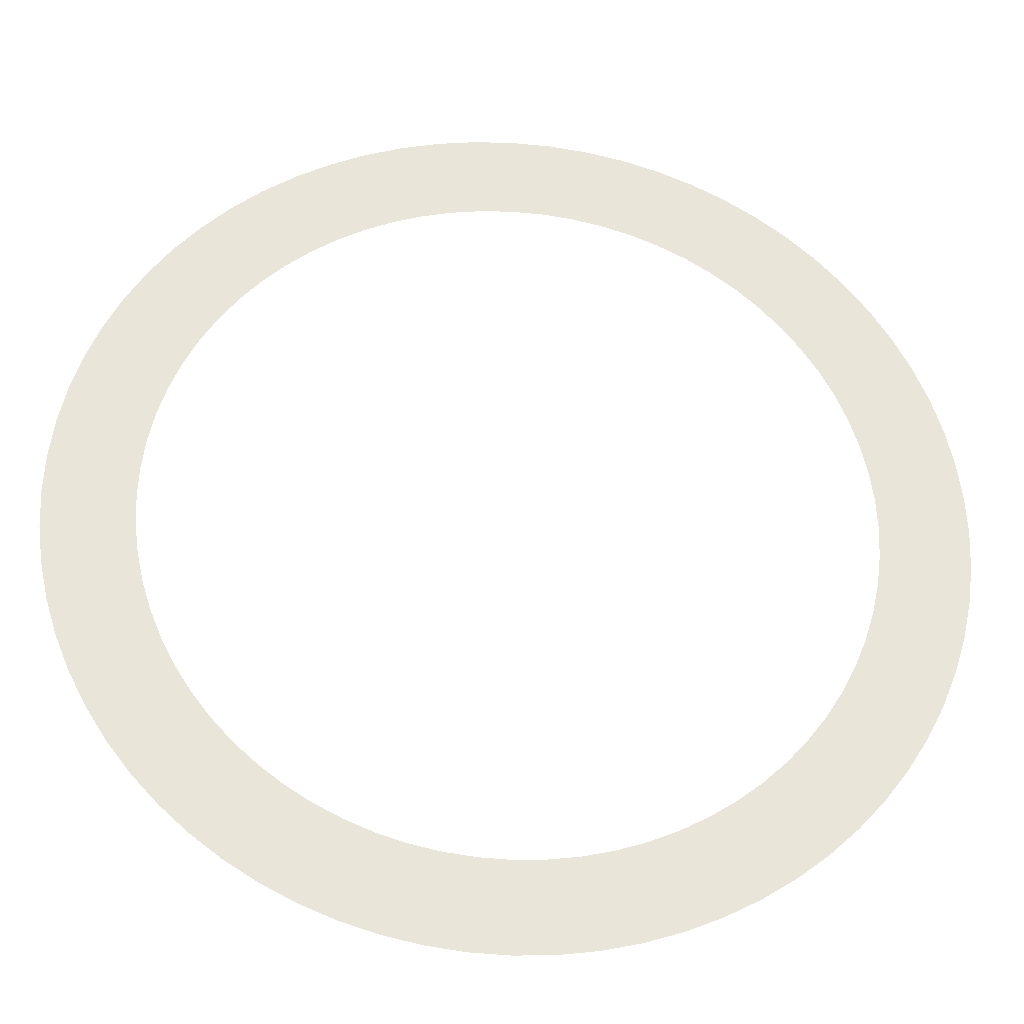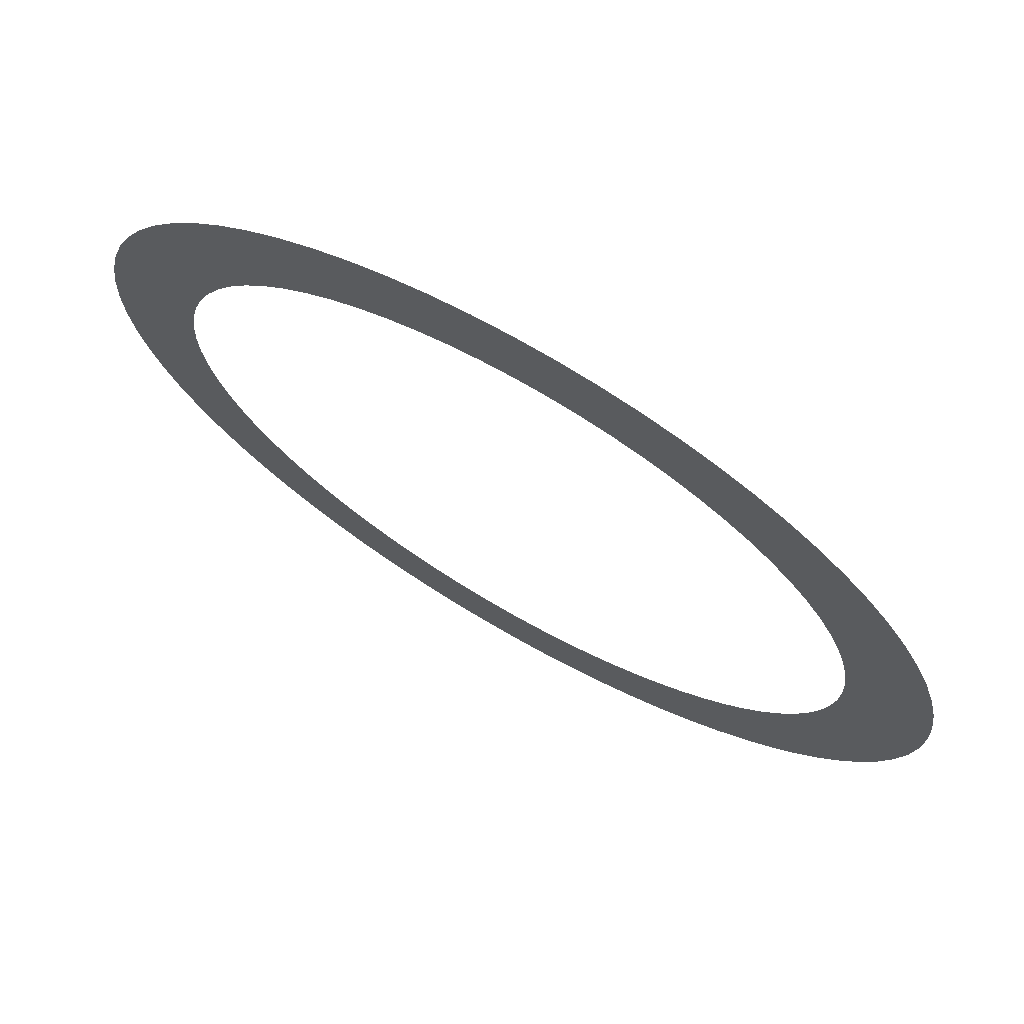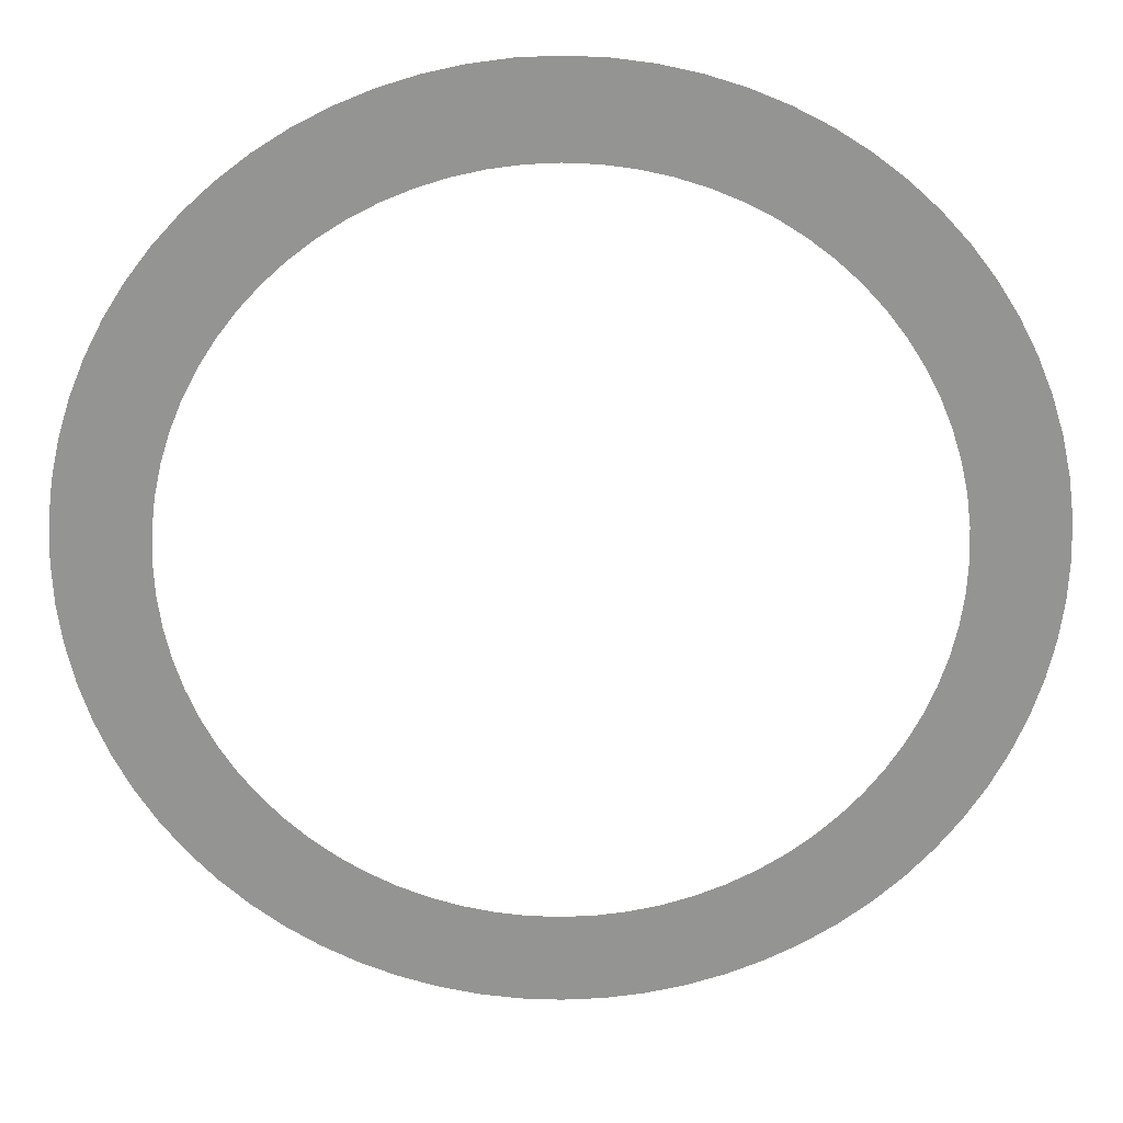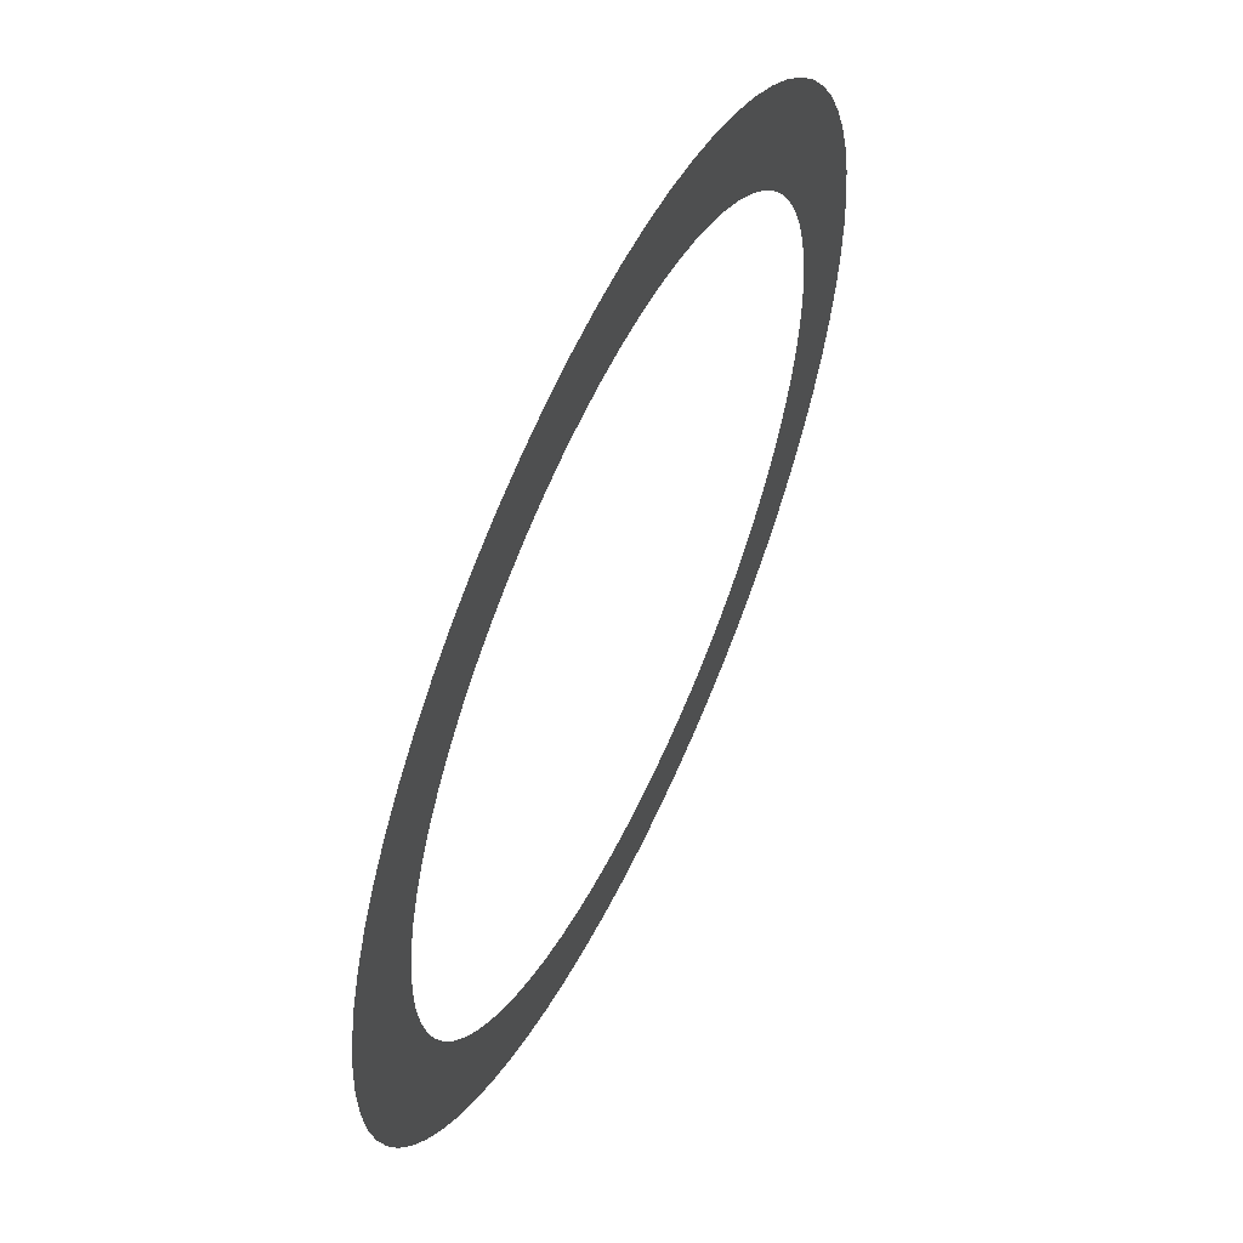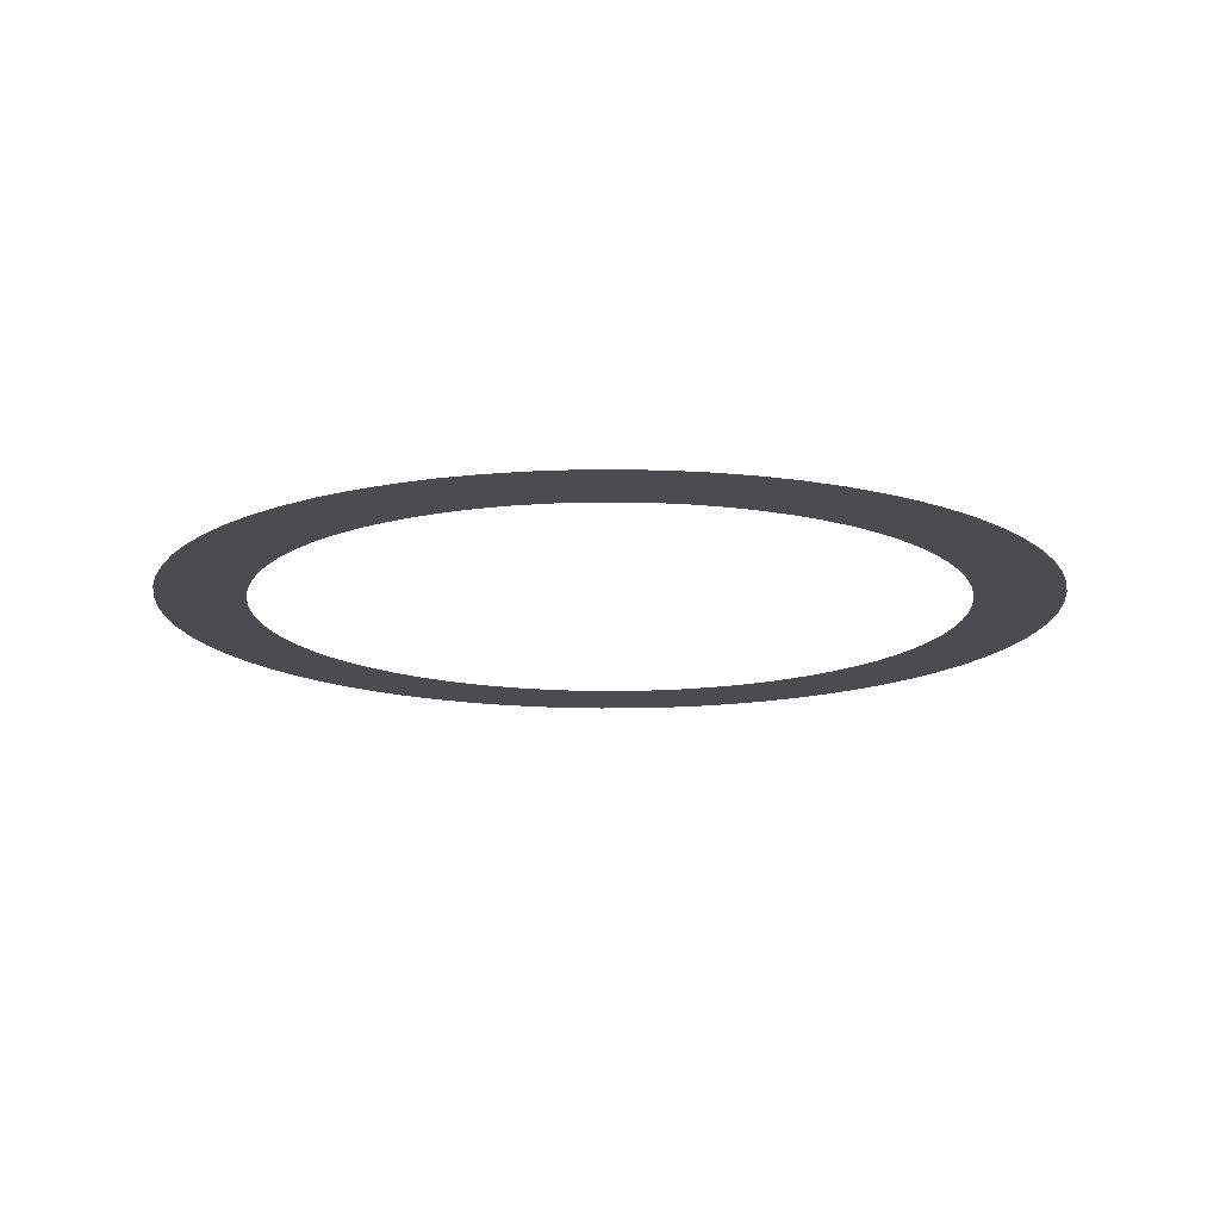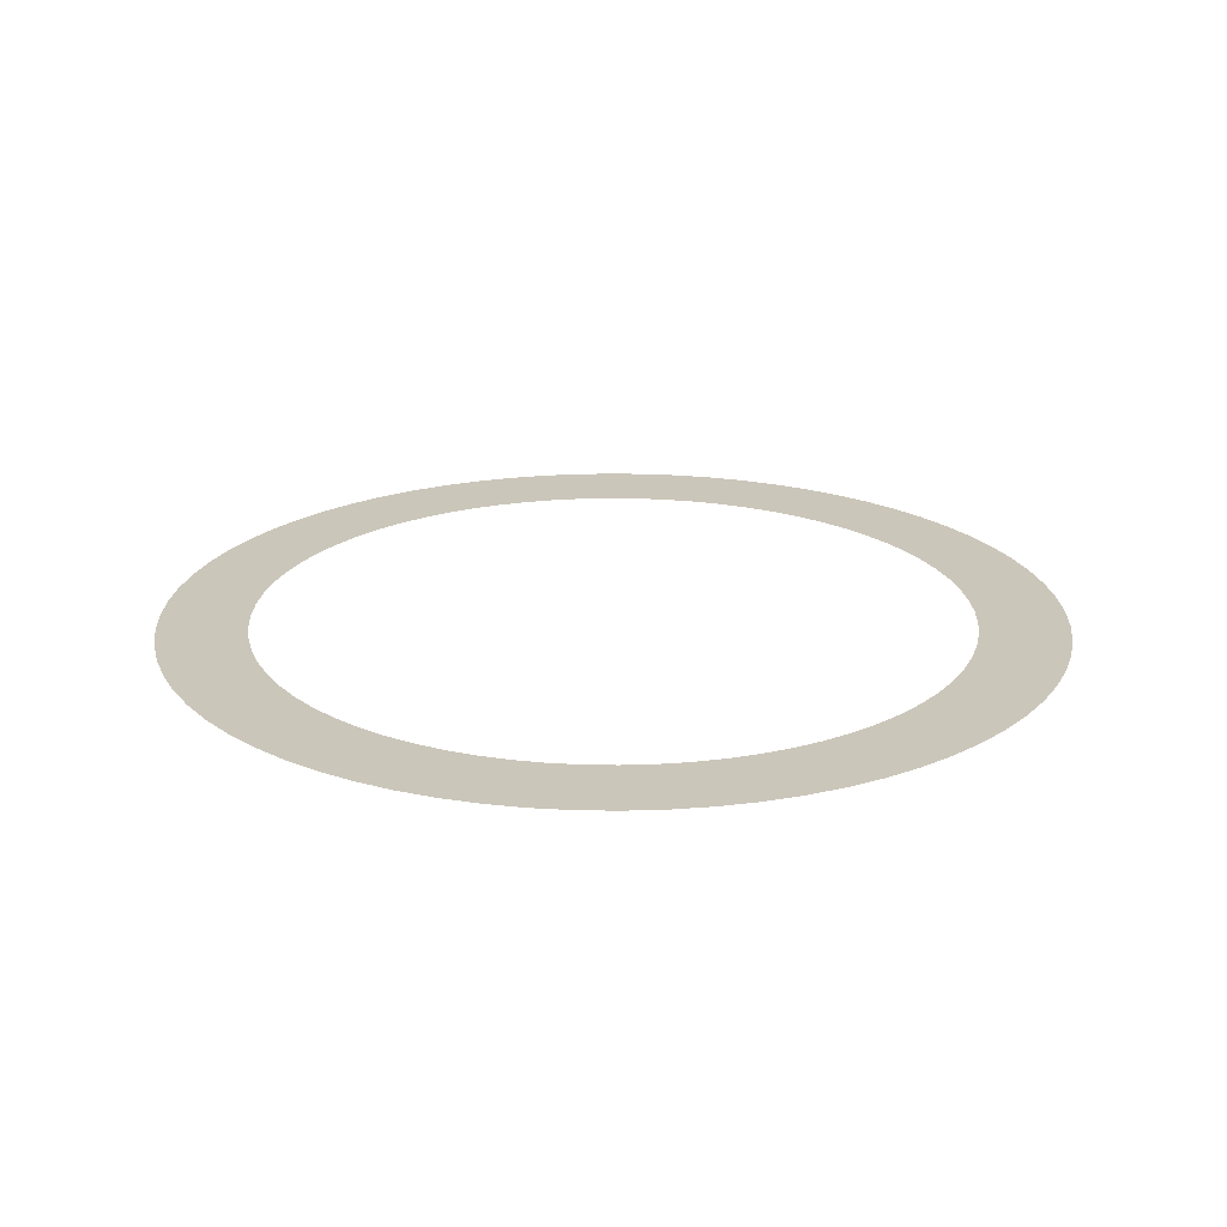
<metadata>
{"format":"obj","ext":"obj","renderer":"f3d","projection":"perspective","resolution":1024,"background":"white","views":[{"elev":-30.1,"azim":174.8,"up":"+Z"},{"elev":71.8,"azim":-150.0,"up":"+Z"},{"elev":23.1,"azim":179.5,"up":"+Z"},{"elev":57.7,"azim":115.4,"up":"+Z"},{"elev":-14.9,"azim":-86.3,"up":"+Y"},{"elev":21.2,"azim":104.2,"up":"+Y"}]}
</metadata>
<code>
o Highlight
v 0.8 0 0
v 1 0 0
v 0.9962 0 0.08716
v 0.797 0 0.06972
v 0.9848 0 0.1736
v 0.7878 0 0.1389
v 0.9659 0 0.2588
v 0.7727 0 0.2071
v 0.9397 0 0.342
v 0.7518 0 0.2736
v 0.9063 0 0.4226
v 0.725 0 0.3381
v 0.866 0 0.5
v 0.6928 0 0.4
v 0.8192 0 0.5736
v 0.6553 0 0.4589
v 0.766 0 0.6428
v 0.6128 0 0.5142
v 0.7071 0 0.7071
v 0.5657 0 0.5657
v 0.6428 0 0.766
v 0.5142 0 0.6128
v 0.5736 0 0.8192
v 0.4589 0 0.6553
v 0.5 0 0.866
v 0.4 0 0.6928
v 0.4226 0 0.9063
v 0.3381 0 0.725
v 0.342 0 0.9397
v 0.2736 0 0.7518
v 0.2588 0 0.9659
v 0.2071 0 0.7727
v 0.1736 0 0.9848
v 0.1389 0 0.7878
v 0.08716 0 0.9962
v 0.06972 0 0.797
v 6.123e-17 0 1
v 4.898e-17 0 0.8
v -0.08716 0 0.9962
v -0.06972 0 0.797
v -0.1736 0 0.9848
v -0.1389 0 0.7878
v -0.2588 0 0.9659
v -0.2071 0 0.7727
v -0.342 0 0.9397
v -0.2736 0 0.7518
v -0.4226 0 0.9063
v -0.3381 0 0.725
v -0.5 0 0.866
v -0.4 0 0.6928
v -0.5736 0 0.8192
v -0.4589 0 0.6553
v -0.6428 0 0.766
v -0.5142 0 0.6128
v -0.7071 0 0.7071
v -0.5657 0 0.5657
v -0.766 0 0.6428
v -0.6128 0 0.5142
v -0.8192 0 0.5736
v -0.6553 0 0.4589
v -0.866 0 0.5
v -0.6928 0 0.4
v -0.9063 0 0.4226
v -0.725 0 0.3381
v -0.9397 0 0.342
v -0.7518 0 0.2736
v -0.9659 0 0.2588
v -0.7727 0 0.2071
v -0.9848 0 0.1736
v -0.7878 0 0.1389
v -0.9962 0 0.08716
v -0.797 0 0.06972
v -1 0 1.225e-16
v -0.8 0 9.797e-17
v -0.9962 0 -0.08716
v -0.797 0 -0.06972
v -0.9848 0 -0.1736
v -0.7878 0 -0.1389
v -0.9659 0 -0.2588
v -0.7727 0 -0.2071
v -0.9397 0 -0.342
v -0.7518 0 -0.2736
v -0.9063 0 -0.4226
v -0.725 0 -0.3381
v -0.866 0 -0.5
v -0.6928 0 -0.4
v -0.8192 0 -0.5736
v -0.6553 0 -0.4589
v -0.766 0 -0.6428
v -0.6128 0 -0.5142
v -0.7071 0 -0.7071
v -0.5657 0 -0.5657
v -0.6428 0 -0.766
v -0.5142 0 -0.6128
v -0.5736 0 -0.8192
v -0.4589 0 -0.6553
v -0.5 0 -0.866
v -0.4 0 -0.6928
v -0.4226 0 -0.9063
v -0.3381 0 -0.725
v -0.342 0 -0.9397
v -0.2736 0 -0.7518
v -0.2588 0 -0.9659
v -0.2071 0 -0.7727
v -0.1736 0 -0.9848
v -0.1389 0 -0.7878
v -0.08716 0 -0.9962
v -0.06972 0 -0.797
v -1.837e-16 0 -1
v -1.47e-16 0 -0.8
v 0.08716 0 -0.9962
v 0.06972 0 -0.797
v 0.1736 0 -0.9848
v 0.1389 0 -0.7878
v 0.2588 0 -0.9659
v 0.2071 0 -0.7727
v 0.342 0 -0.9397
v 0.2736 0 -0.7518
v 0.4226 0 -0.9063
v 0.3381 0 -0.725
v 0.5 0 -0.866
v 0.4 0 -0.6928
v 0.5736 0 -0.8192
v 0.4589 0 -0.6553
v 0.6428 0 -0.766
v 0.5142 0 -0.6128
v 0.7071 0 -0.7071
v 0.5657 0 -0.5657
v 0.766 0 -0.6428
v 0.6128 0 -0.5142
v 0.8192 0 -0.5736
v 0.6553 0 -0.4589
v 0.866 0 -0.5
v 0.6928 0 -0.4
v 0.9063 0 -0.4226
v 0.725 0 -0.3381
v 0.9397 0 -0.342
v 0.7518 0 -0.2736
v 0.9659 0 -0.2588
v 0.7727 0 -0.2071
v 0.9848 0 -0.1736
v 0.7878 0 -0.1389
v 0.9962 0 -0.08716
v 0.797 0 -0.06972
g Highlight
f 1 2 3 4
f 4 3 5 6
f 6 5 7 8
f 8 7 9 10
f 10 9 11 12
f 12 11 13 14
f 14 13 15 16
f 16 15 17 18
f 18 17 19 20
f 20 19 21 22
f 22 21 23 24
f 24 23 25 26
f 26 25 27 28
f 28 27 29 30
f 30 29 31 32
f 32 31 33 34
f 34 33 35 36
f 36 35 37 38
f 38 37 39 40
f 40 39 41 42
f 42 41 43 44
f 44 43 45 46
f 46 45 47 48
f 48 47 49 50
f 50 49 51 52
f 52 51 53 54
f 54 53 55 56
f 56 55 57 58
f 58 57 59 60
f 60 59 61 62
f 62 61 63 64
f 64 63 65 66
f 66 65 67 68
f 68 67 69 70
f 70 69 71 72
f 72 71 73 74
f 74 73 75 76
f 76 75 77 78
f 78 77 79 80
f 80 79 81 82
f 82 81 83 84
f 84 83 85 86
f 86 85 87 88
f 88 87 89 90
f 90 89 91 92
f 92 91 93 94
f 94 93 95 96
f 96 95 97 98
f 98 97 99 100
f 100 99 101 102
f 102 101 103 104
f 104 103 105 106
f 106 105 107 108
f 108 107 109 110
f 110 109 111 112
f 112 111 113 114
f 114 113 115 116
f 116 115 117 118
f 118 117 119 120
f 120 119 121 122
f 122 121 123 124
f 124 123 125 126
f 126 125 127 128
f 128 127 129 130
f 130 129 131 132
f 132 131 133 134
f 134 133 135 136
f 136 135 137 138
f 138 137 139 140
f 140 139 141 142
f 142 141 143 144
f 144 143 2 1

</code>
